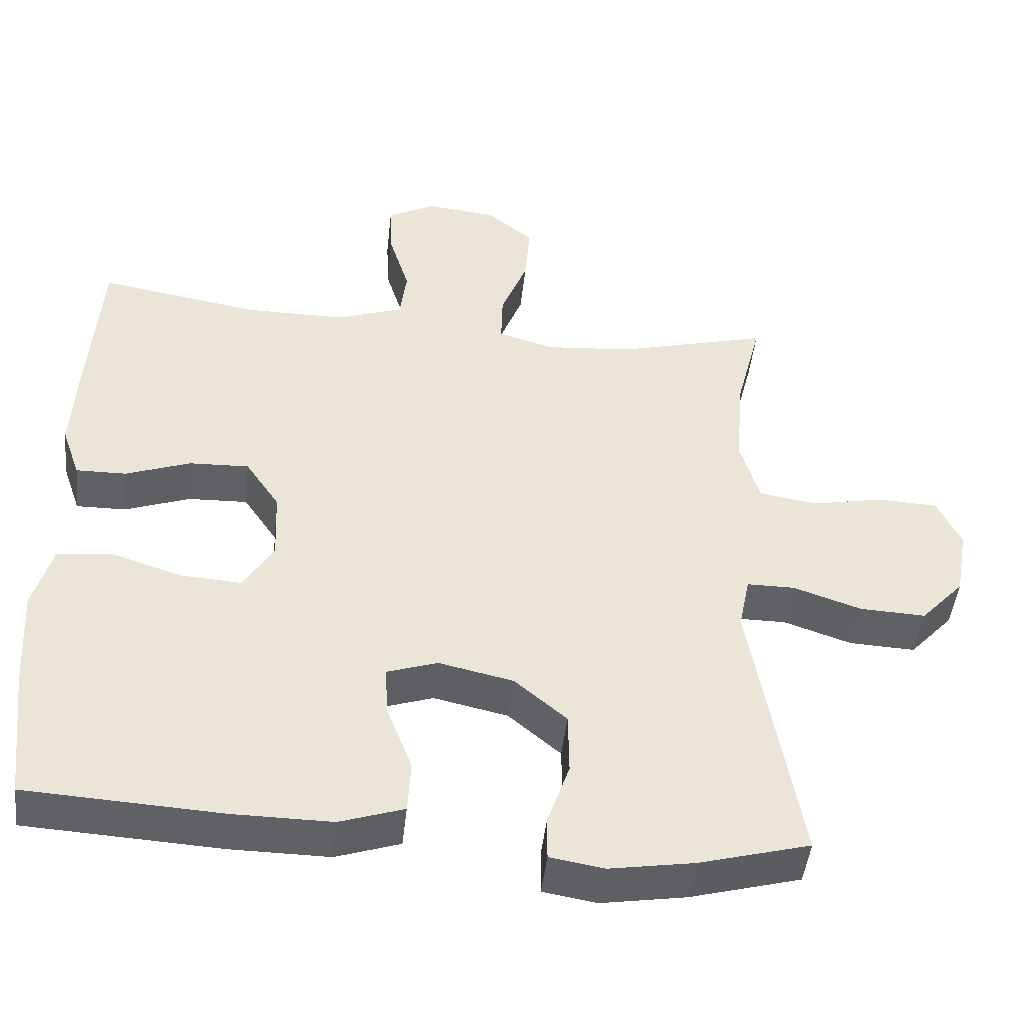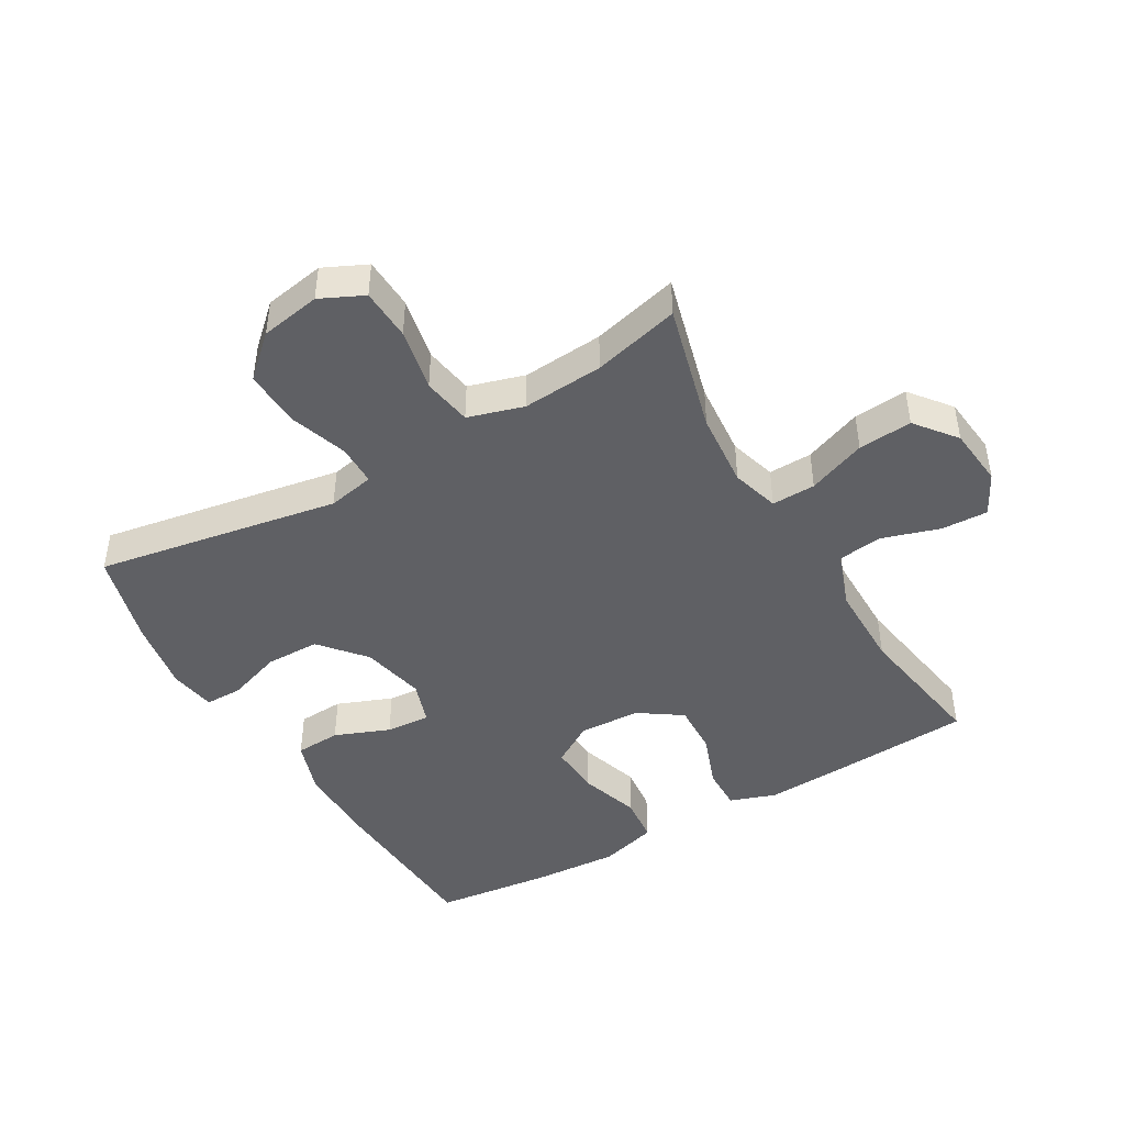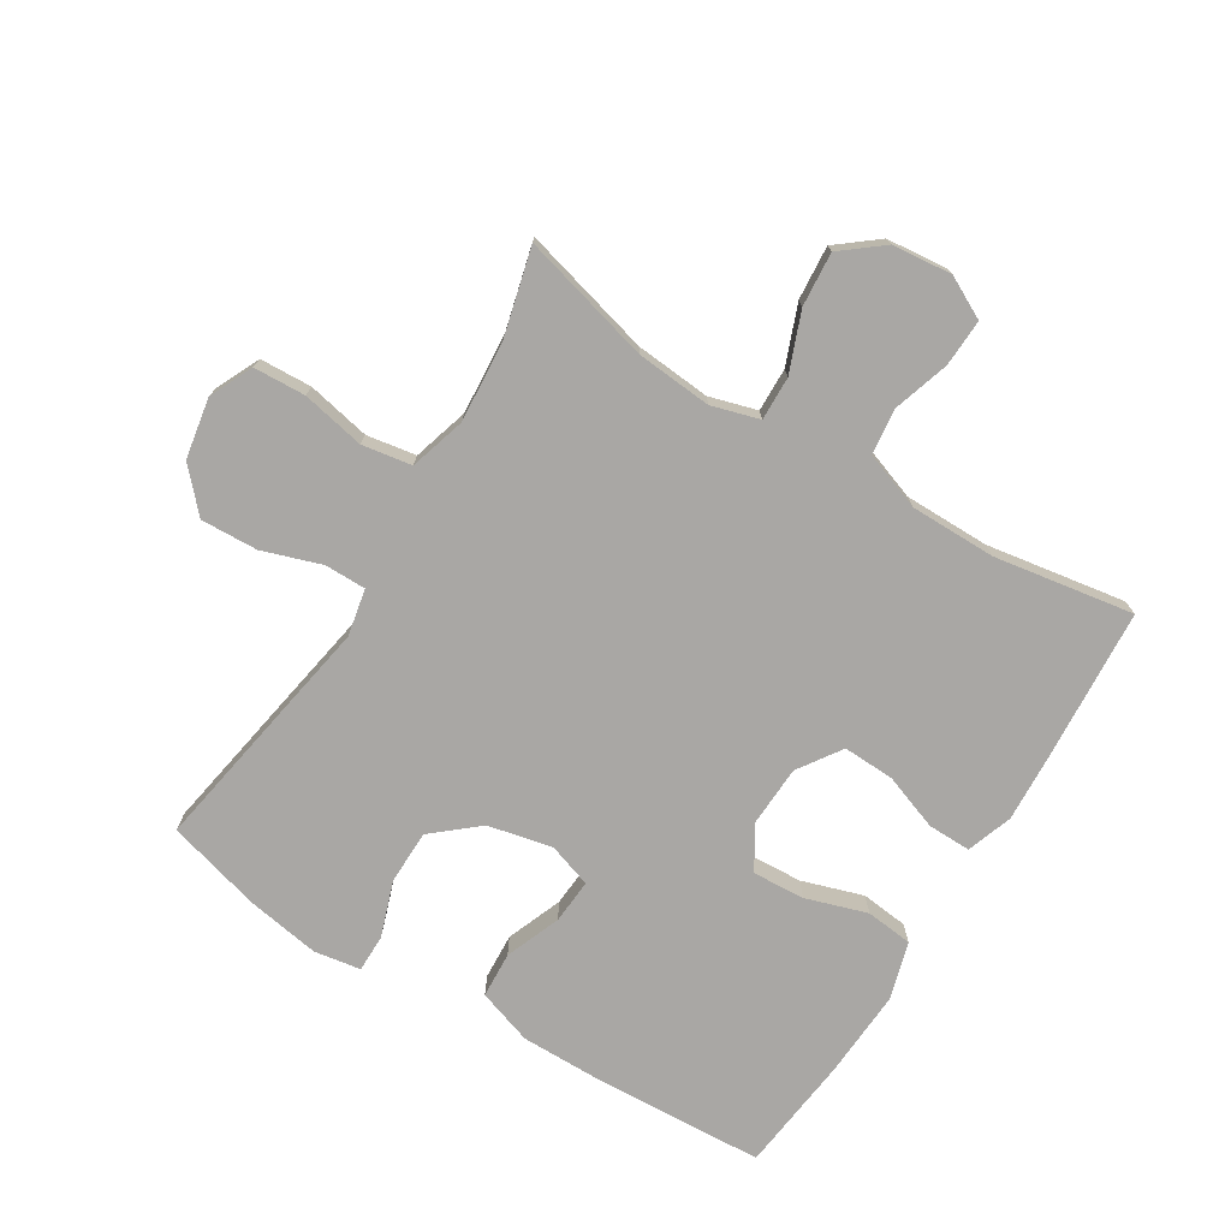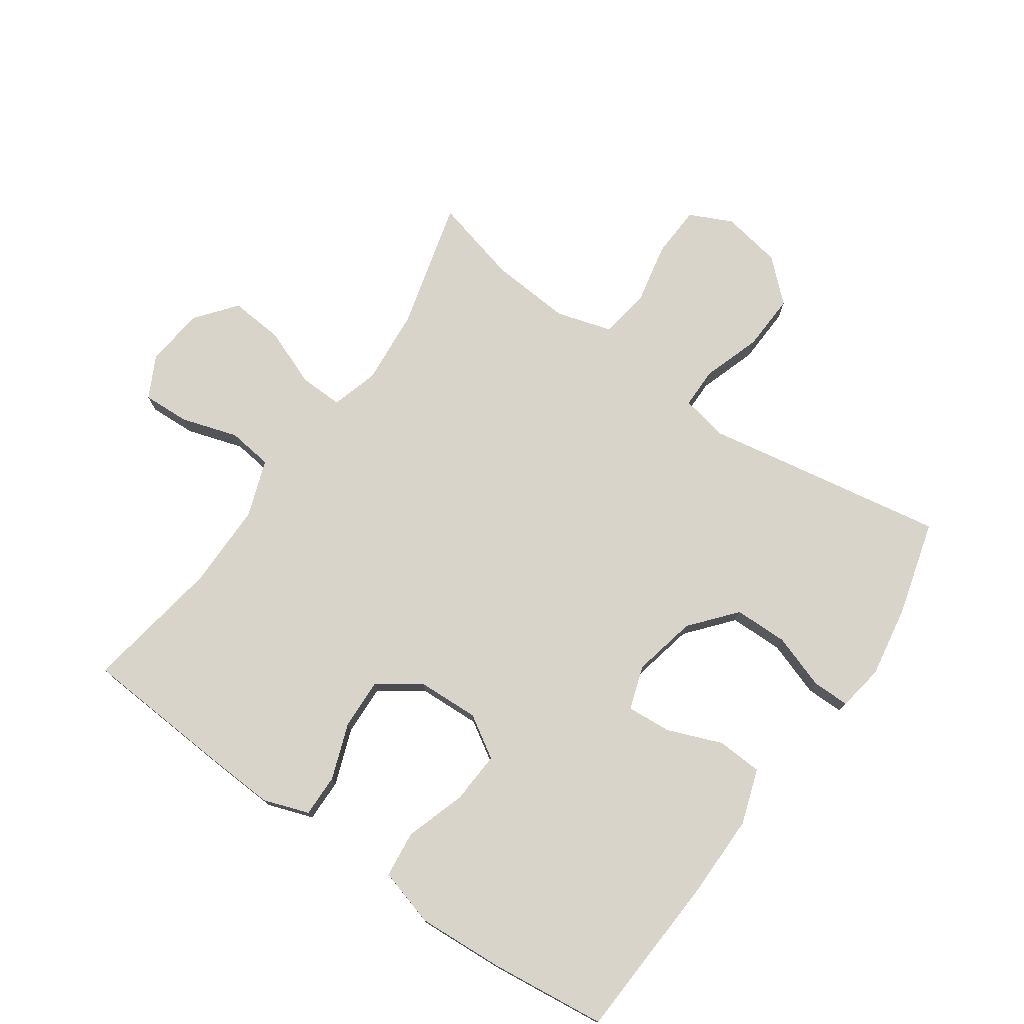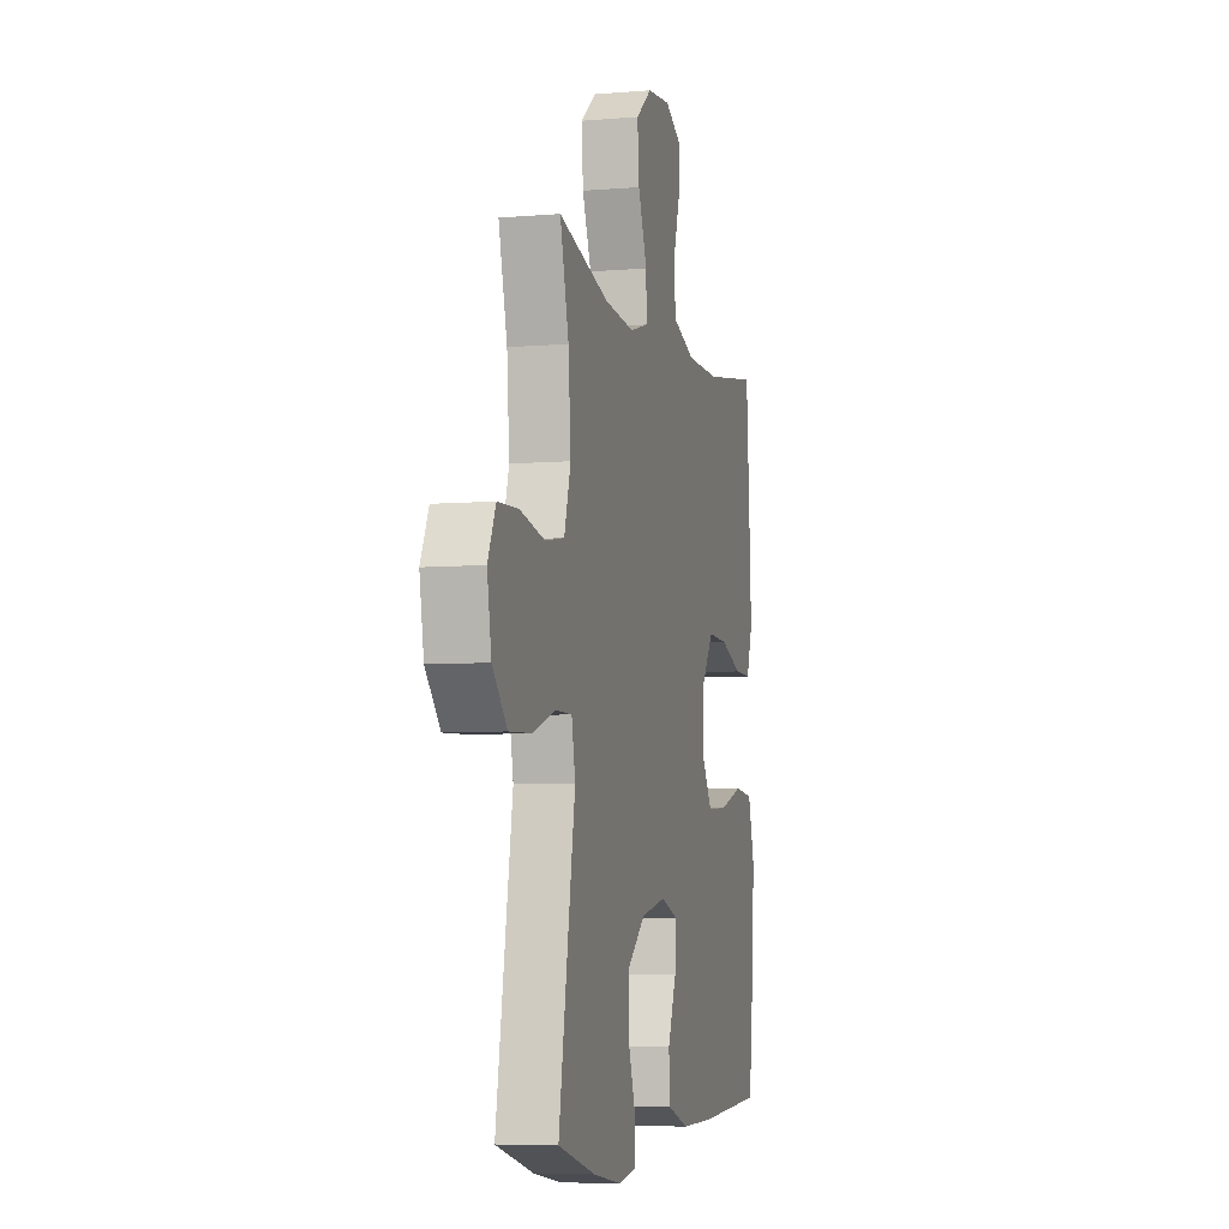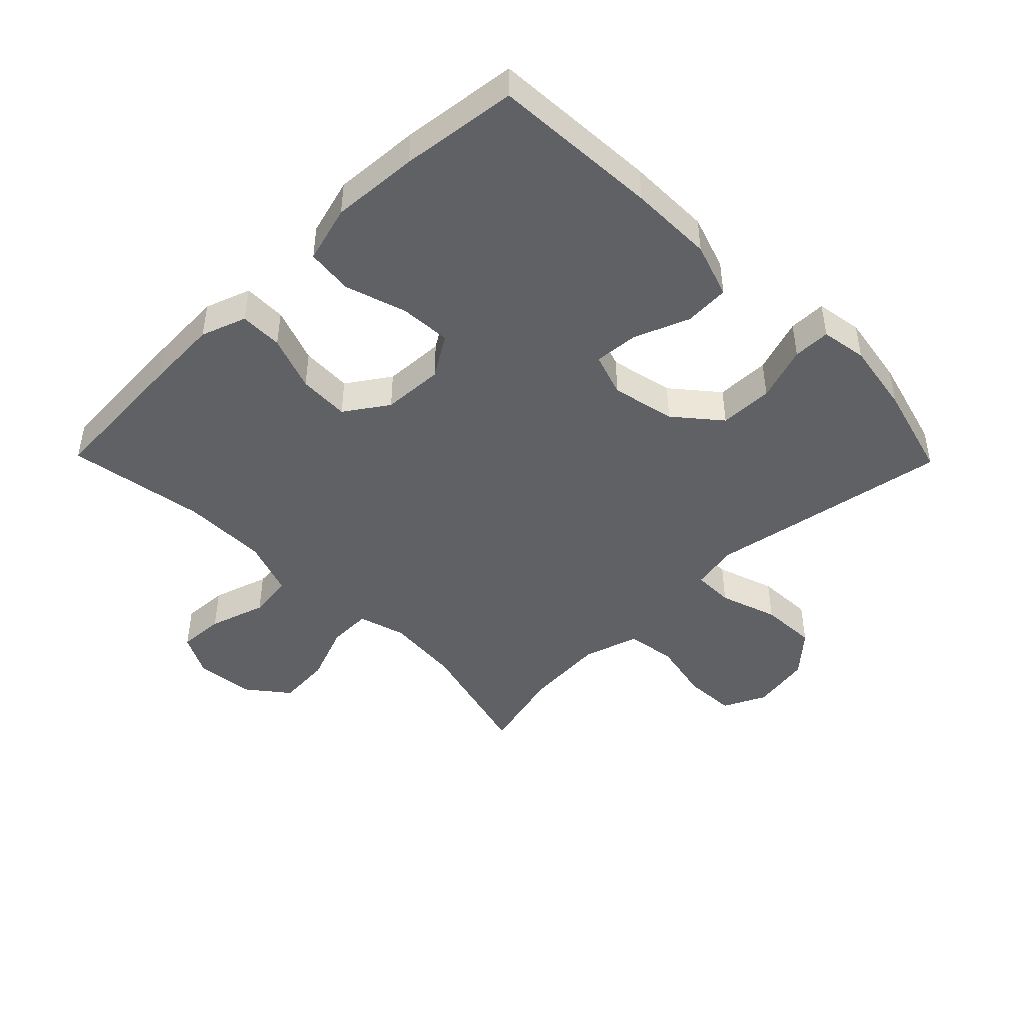
<metadata>
{"format":"obj","ext":"obj","renderer":"f3d","projection":"perspective","resolution":1024,"background":"white","views":[{"elev":-46.2,"azim":173.7,"up":"+Z"},{"elev":-45.0,"azim":-59.9,"up":"+Y"},{"elev":-74.7,"azim":-31.7,"up":"+Y"},{"elev":75.7,"azim":124.9,"up":"+Y"},{"elev":-6.2,"azim":-75.8,"up":"+Z"},{"elev":-45.4,"azim":134.4,"up":"+Y"}]}
</metadata>
<code>
v -0.5 0.07 -0.5
v -0.454 0.07 -0.231
v -0.434 0.07 -0.116
v -0.449 0.07 -0.042
v -0.514 0.07 -0.042
v -0.606 0.07 -0.073
v -0.696 0.07 -0.077
v -0.755 0.07 -0.013
v -0.772 0.07 0.082
v -0.74 0.07 0.15
v -0.658 0.07 0.154
v -0.559 0.07 0.134
v -0.481 0.07 0.147
v -0.455 0.07 0.235
v -0.465 0.07 0.363
v -0.5 0.07 0.5
v -0.295 0.07 0.446
v -0.176 0.07 0.436
v -0.101 0.07 0.458
v -0.103 0.07 0.527
v -0.139 0.07 0.619
v -0.146 0.07 0.704
v -0.082 0.07 0.755
v 0.012 0.07 0.765
v 0.078 0.07 0.731
v 0.075 0.07 0.657
v 0.047 0.07 0.567
v 0.056 0.07 0.496
v 0.146 0.07 0.464
v 0.281 0.07 0.464
v 0.5 0.07 0.5
v 0.516 0.07 0.265
v 0.522 0.07 0.152
v 0.497 0.07 0.08
v 0.429 0.07 0.081
v 0.341 0.07 0.113
v 0.26 0.07 0.116
v 0.214 0.07 0.048
v 0.21 0.07 -0.049
v 0.251 0.07 -0.115
v 0.333 0.07 -0.11
v 0.429 0.07 -0.079
v 0.503 0.07 -0.087
v 0.529 0.07 -0.178
v 0.521 0.07 -0.316
v 0.5 0.07 -0.5
v 0.235 0.07 -0.515
v 0.102 0.07 -0.516
v 0.015 0.07 -0.487
v 0.011 0.07 -0.415
v 0.045 0.07 -0.328
v 0.05 0.07 -0.258
v -0.019 0.07 -0.235
v -0.12 0.07 -0.257
v -0.191 0.07 -0.317
v -0.192 0.07 -0.402
v -0.162 0.07 -0.489
v -0.162 0.07 -0.548
v -0.235 0.07 -0.56
v -0.35 0.07 -0.541
v -0.5 0 -0.5
v -0.454 0 -0.231
v -0.434 0 -0.116
v -0.449 0 -0.042
v -0.514 0 -0.042
v -0.606 0 -0.073
v -0.696 0 -0.077
v -0.755 0 -0.013
v -0.772 0 0.082
v -0.74 0 0.15
v -0.658 0 0.154
v -0.559 0 0.134
v -0.481 0 0.147
v -0.455 0 0.235
v -0.465 0 0.363
v -0.5 0 0.5
v -0.295 0 0.446
v -0.176 0 0.436
v -0.101 0 0.458
v -0.103 0 0.527
v -0.139 0 0.619
v -0.146 0 0.704
v -0.082 0 0.755
v 0.012 0 0.765
v 0.078 0 0.731
v 0.075 0 0.657
v 0.047 0 0.567
v 0.056 0 0.496
v 0.146 0 0.464
v 0.281 0 0.464
v 0.5 0 0.5
v 0.516 0 0.265
v 0.522 0 0.152
v 0.497 0 0.08
v 0.429 0 0.081
v 0.341 0 0.113
v 0.26 0 0.116
v 0.214 0 0.048
v 0.21 0 -0.049
v 0.251 0 -0.115
v 0.333 0 -0.11
v 0.429 0 -0.079
v 0.503 0 -0.087
v 0.529 0 -0.178
v 0.521 0 -0.316
v 0.5 0 -0.5
v 0.235 0 -0.515
v 0.102 0 -0.516
v 0.015 0 -0.487
v 0.011 0 -0.415
v 0.045 0 -0.328
v 0.05 0 -0.258
v -0.019 0 -0.235
v -0.12 0 -0.257
v -0.191 0 -0.317
v -0.192 0 -0.402
v -0.162 0 -0.489
v -0.162 0 -0.548
v -0.235 0 -0.56
v -0.35 0 -0.541
f 56 57 58 59
f 55 56 59 60
f 48 49 50 51
f 48 51 52
f 47 48 52
f 46 47 52
f 45 46 52
f 44 45 52 53
f 41 42 43 44
f 40 41 44 53
f 33 34 35 36
f 33 36 37
f 30 31 32 33
f 29 30 33 37
f 28 29 37 38
f 24 25 26 27
f 24 27 28
f 23 24 28
f 20 21 22 23
f 19 20 23 28
f 18 19 28 38
f 15 16 17
f 14 15 17 18
f 13 14 18 38
f 9 10 11 12
f 5 6 7 8
f 4 5 8 9
f 60 1 2 3
f 55 60 3
f 54 55 3 4
f 39 40 53 54
f 39 54 4
f 12 13 38 39
f 4 9 12 39
f 119 118 117 116
f 120 119 116 115
f 111 110 109 108
f 112 111 108
f 112 108 107
f 112 107 106
f 112 106 105
f 113 112 105 104
f 104 103 102 101
f 113 104 101 100
f 96 95 94 93
f 97 96 93
f 93 92 91 90
f 97 93 90 89
f 98 97 89 88
f 87 86 85 84
f 88 87 84
f 88 84 83
f 83 82 81 80
f 88 83 80 79
f 98 88 79 78
f 77 76 75
f 78 77 75 74
f 98 78 74 73
f 72 71 70 69
f 68 67 66 65
f 69 68 65 64
f 63 62 61 120
f 63 120 115
f 64 63 115 114
f 114 113 100 99
f 64 114 99
f 99 98 73 72
f 99 72 69 64
f 1 61 62 2
f 2 62 63 3
f 3 63 64 4
f 4 64 65 5
f 5 65 66 6
f 6 66 67 7
f 7 67 68 8
f 8 68 69 9
f 9 69 70 10
f 10 70 71 11
f 11 71 72 12
f 12 72 73 13
f 13 73 74 14
f 14 74 75 15
f 15 75 76 16
f 16 76 77 17
f 17 77 78 18
f 18 78 79 19
f 19 79 80 20
f 20 80 81 21
f 21 81 82 22
f 22 82 83 23
f 23 83 84 24
f 24 84 85 25
f 25 85 86 26
f 26 86 87 27
f 27 87 88 28
f 28 88 89 29
f 29 89 90 30
f 30 90 91 31
f 31 91 92 32
f 32 92 93 33
f 33 93 94 34
f 34 94 95 35
f 35 95 96 36
f 36 96 97 37
f 37 97 98 38
f 38 98 99 39
f 39 99 100 40
f 40 100 101 41
f 41 101 102 42
f 42 102 103 43
f 43 103 104 44
f 44 104 105 45
f 45 105 106 46
f 46 106 107 47
f 47 107 108 48
f 48 108 109 49
f 49 109 110 50
f 50 110 111 51
f 51 111 112 52
f 52 112 113 53
f 53 113 114 54
f 54 114 115 55
f 55 115 116 56
f 56 116 117 57
f 57 117 118 58
f 58 118 119 59
f 59 119 120 60
f 60 120 61 1

</code>
